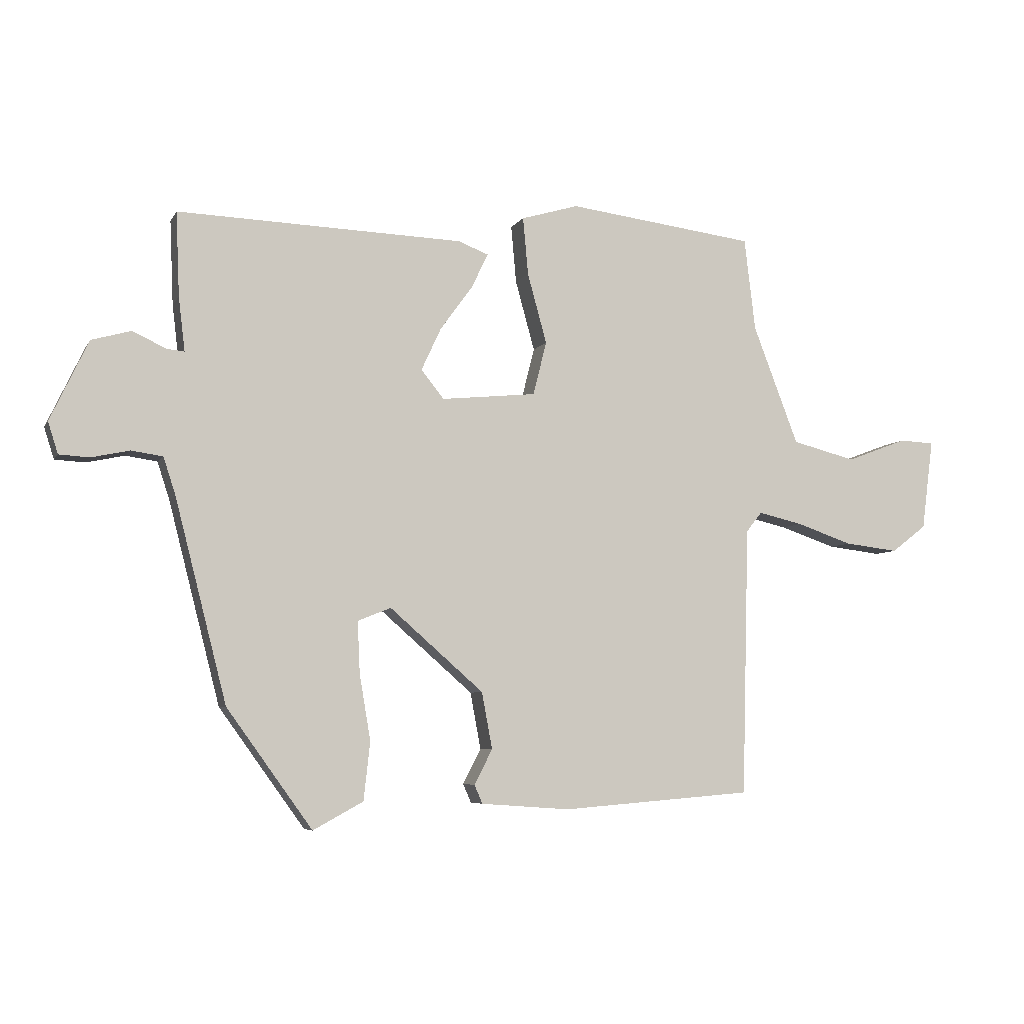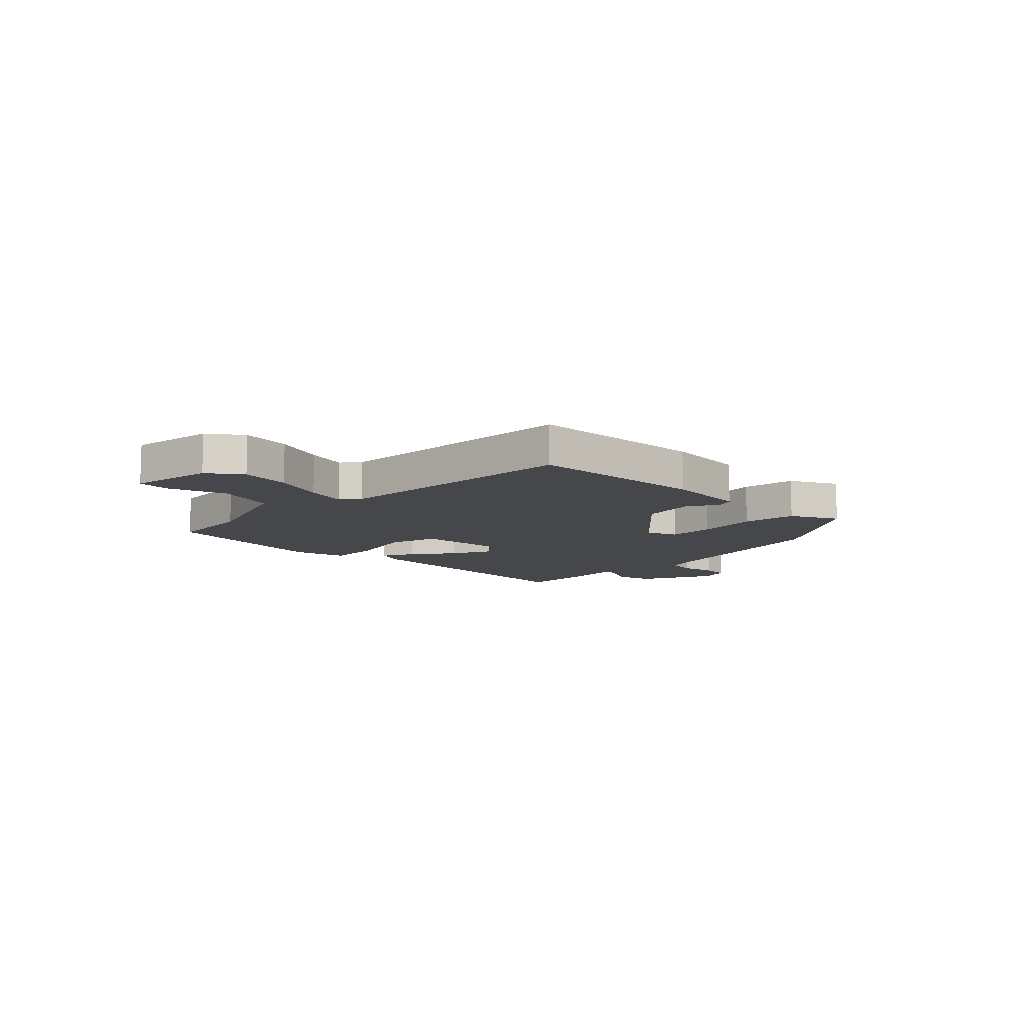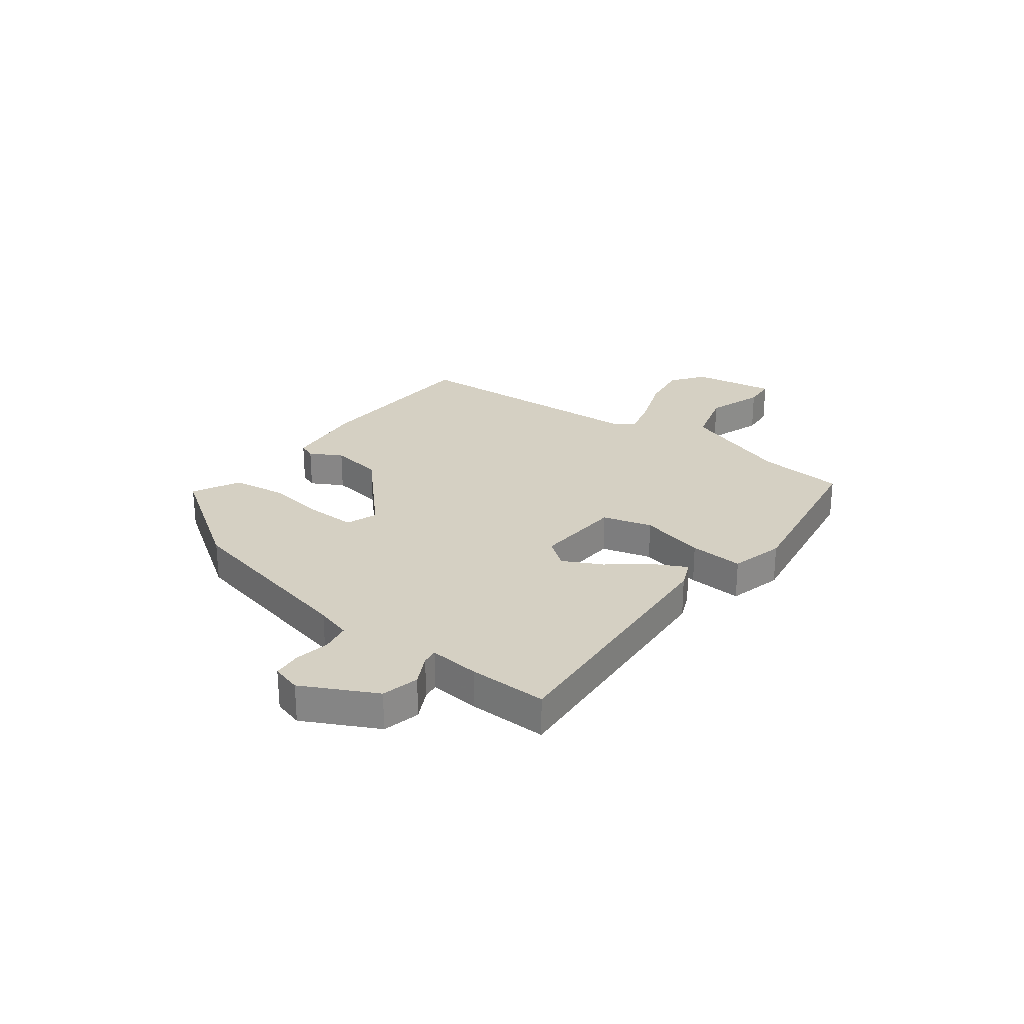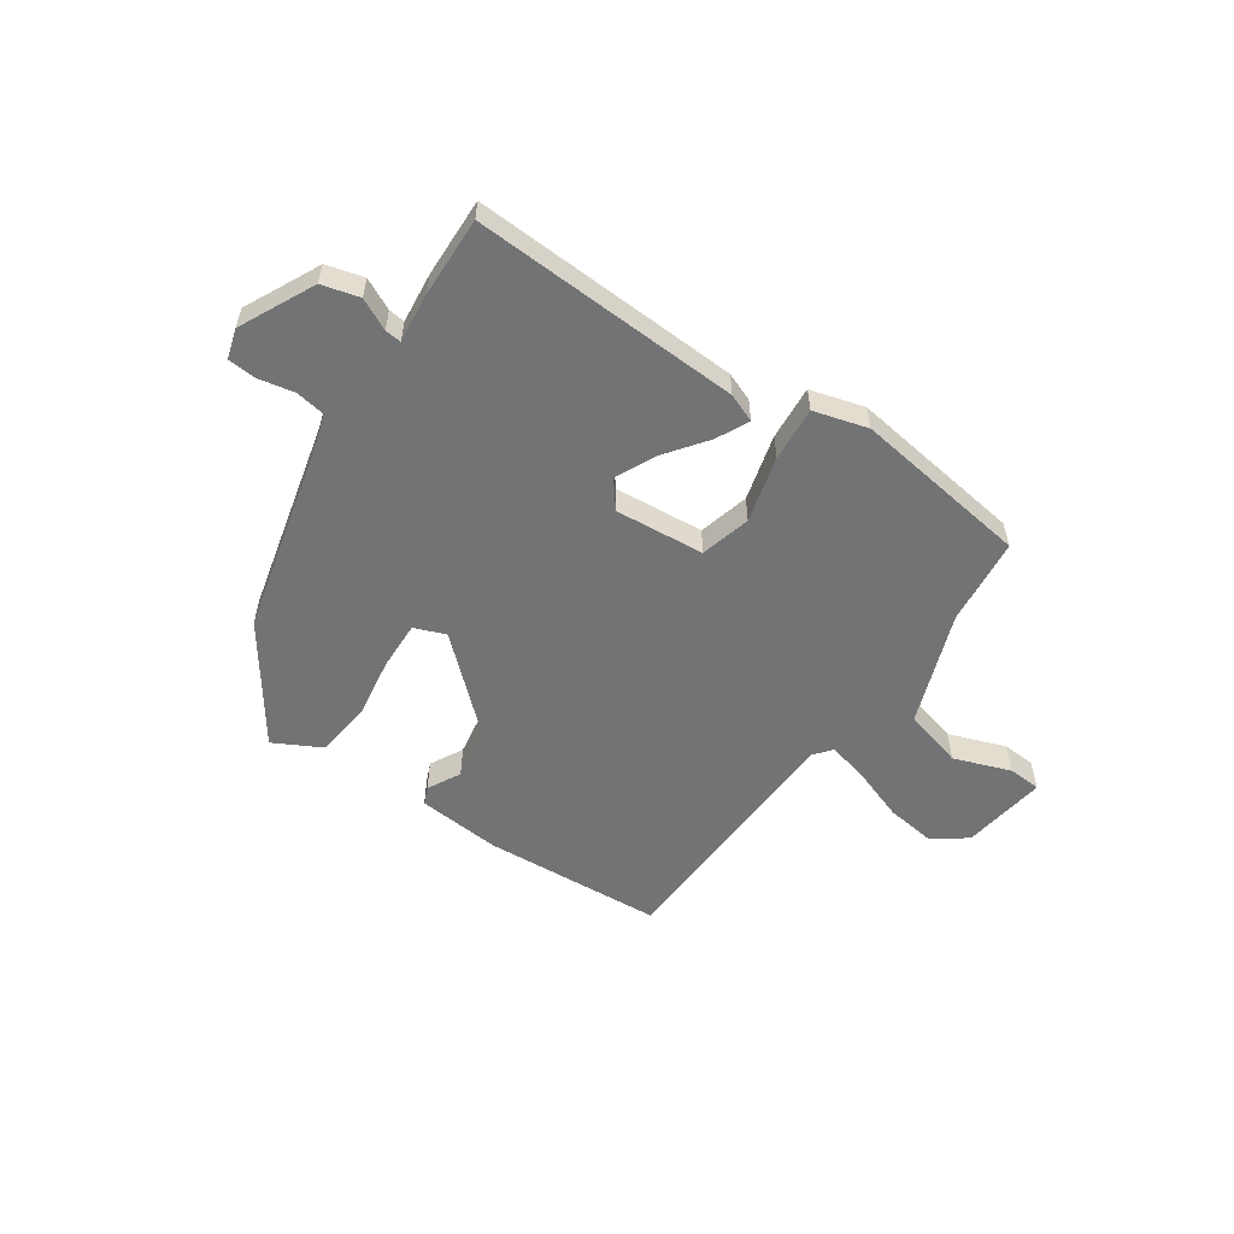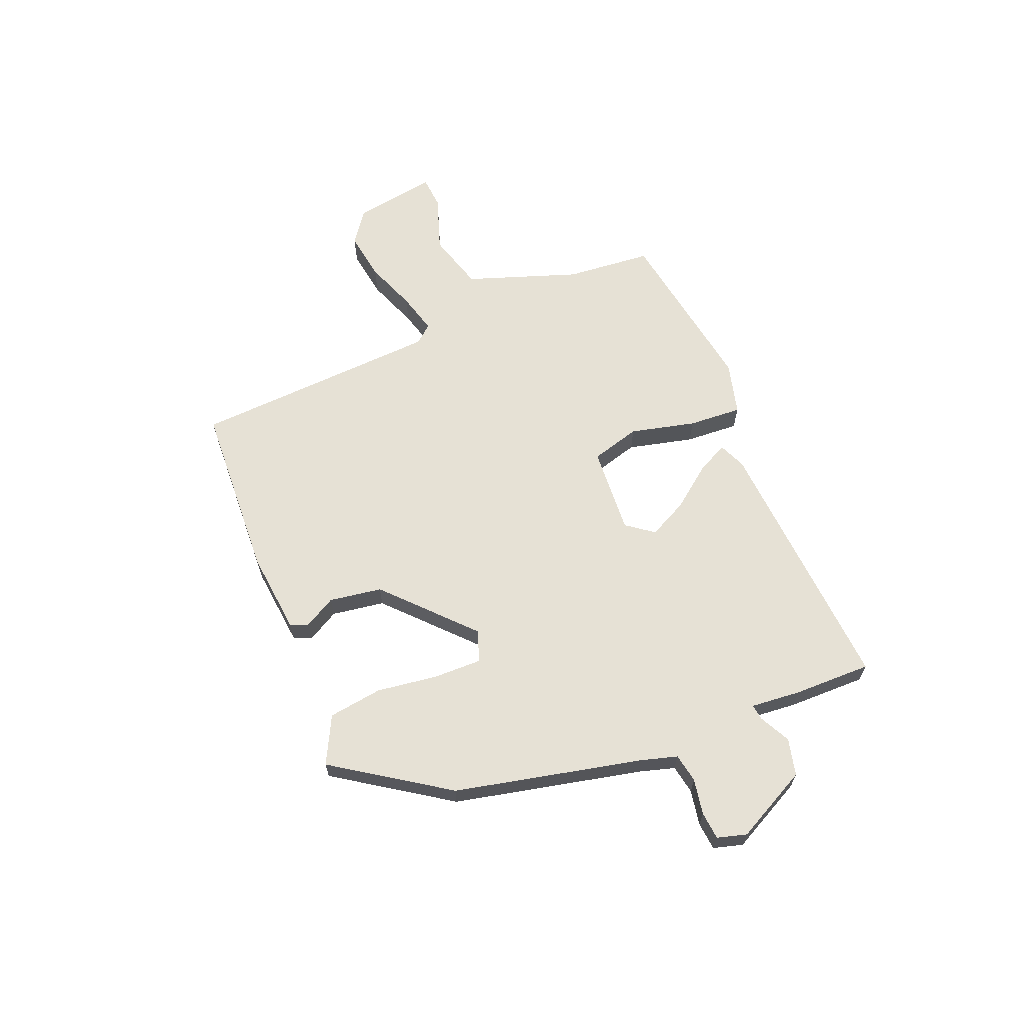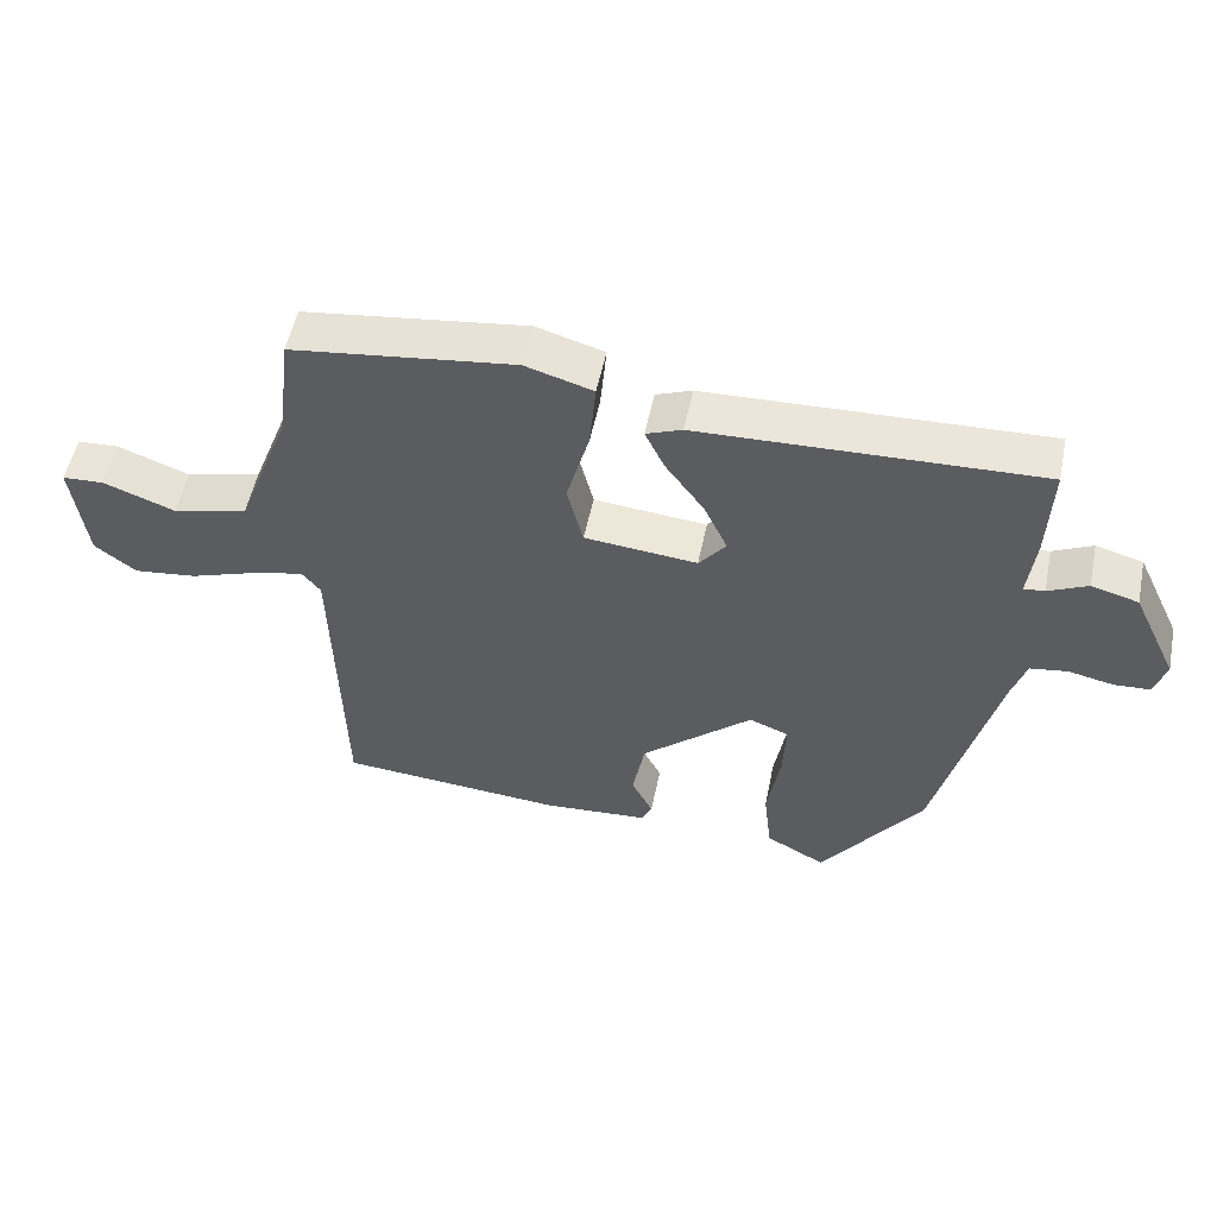
<metadata>
{"format":"obj","ext":"obj","renderer":"f3d","projection":"perspective","resolution":1024,"background":"white","views":[{"elev":-5.8,"azim":-17.3,"up":"+Z"},{"elev":-10.3,"azim":133.8,"up":"+Y"},{"elev":26.4,"azim":-54.7,"up":"+Y"},{"elev":-55.8,"azim":-35.1,"up":"+Y"},{"elev":64.1,"azim":-114.0,"up":"+Y"},{"elev":53.3,"azim":-168.4,"up":"+Z"}]}
</metadata>
<code>
v 0.469 0.07 -0.492
v 0.141 0.07 -0.518
v -0.012 0.07 -0.507
v -0.026 0.07 -0.475
v 0.005 0.07 -0.415
v -0.013 0.07 -0.318
v -0.174 0.07 -0.177
v -0.231 0.07 -0.2
v -0.227 0.07 -0.288
v -0.208 0.07 -0.401
v -0.219 0.07 -0.501
v -0.305 0.07 -0.548
v -0.452 0.07 -0.344
v -0.54 0.07 0.001
v -0.561 0.07 0.066
v -0.615 0.07 0.074
v -0.68 0.07 0.06
v -0.732 0.07 0.063
v -0.749 0.07 0.117
v -0.684 0.07 0.254
v -0.616 0.07 0.273
v -0.559 0.07 0.246
v -0.529 0.07 0.243
v -0.54 0.07 0.335
v -0.546 0.07 0.479
v -0.056 0.07 0.462
v -0.004 0.07 0.442
v -0.032 0.07 0.383
v -0.088 0.07 0.306
v -0.122 0.07 0.233
v -0.083 0.07 0.184
v 0.08 0.07 0.2
v 0.103 0.07 0.292
v 0.07 0.07 0.412
v 0.061 0.07 0.511
v 0.159 0.07 0.54
v 0.482 0.07 0.499
v 0.501 0.07 0.34
v 0.579 0.07 0.136
v 0.688 0.07 0.108
v 0.792 0.07 0.147
v 0.852 0.07 0.144
v 0.832 0.07 -0.011
v 0.772 0.07 -0.057
v 0.68 0.07 -0.046
v 0.584 0.07 -0.013
v 0.508 0.07 0.005
v 0.481 0.07 -0.029
v 0.469 0 -0.492
v 0.141 0 -0.518
v -0.012 0 -0.507
v -0.026 0 -0.475
v 0.005 0 -0.415
v -0.013 0 -0.318
v -0.174 0 -0.177
v -0.231 0 -0.2
v -0.227 0 -0.288
v -0.208 0 -0.401
v -0.219 0 -0.501
v -0.305 0 -0.548
v -0.452 0 -0.344
v -0.54 0 0.001
v -0.561 0 0.066
v -0.615 0 0.074
v -0.68 0 0.06
v -0.732 0 0.063
v -0.749 0 0.117
v -0.684 0 0.254
v -0.616 0 0.273
v -0.559 0 0.246
v -0.529 0 0.243
v -0.54 0 0.335
v -0.546 0 0.479
v -0.056 0 0.462
v -0.004 0 0.442
v -0.032 0 0.383
v -0.088 0 0.306
v -0.122 0 0.233
v -0.083 0 0.184
v 0.08 0 0.2
v 0.103 0 0.292
v 0.07 0 0.412
v 0.061 0 0.511
v 0.159 0 0.54
v 0.482 0 0.499
v 0.501 0 0.34
v 0.579 0 0.136
v 0.688 0 0.108
v 0.792 0 0.147
v 0.852 0 0.144
v 0.832 0 -0.011
v 0.772 0 -0.057
v 0.68 0 -0.046
v 0.584 0 -0.013
v 0.508 0 0.005
v 0.481 0 -0.029
f 44 45 46
f 43 44 46
f 42 43 46
f 41 42 46
f 40 41 46
f 39 40 46 47
f 38 39 47 48
f 37 38 48
f 36 37 48
f 35 36 48
f 34 35 48
f 33 34 48
f 27 28 29
f 26 27 29
f 25 26 29
f 24 25 29
f 23 24 29
f 23 29 30
f 20 21 22
f 19 20 22
f 18 19 22
f 17 18 22
f 16 17 22
f 15 16 22 23
f 23 30 31
f 15 23 31
f 14 15 31
f 12 13 14
f 11 12 14
f 10 11 14
f 9 10 14
f 3 4 5
f 2 3 5
f 1 2 5
f 48 1 5
f 48 5 6
f 33 48 6
f 32 33 6
f 8 9 14
f 14 31 32
f 8 14 32
f 7 8 32
f 6 7 32
f 94 93 92
f 94 92 91
f 94 91 90
f 94 90 89
f 94 89 88
f 95 94 88 87
f 96 95 87 86
f 96 86 85
f 96 85 84
f 96 84 83
f 96 83 82
f 96 82 81
f 77 76 75
f 77 75 74
f 77 74 73
f 77 73 72
f 77 72 71
f 78 77 71
f 70 69 68
f 70 68 67
f 70 67 66
f 70 66 65
f 70 65 64
f 71 70 64 63
f 79 78 71
f 79 71 63
f 79 63 62
f 62 61 60
f 62 60 59
f 62 59 58
f 62 58 57
f 53 52 51
f 53 51 50
f 53 50 49
f 53 49 96
f 54 53 96
f 54 96 81
f 54 81 80
f 62 57 56
f 80 79 62
f 80 62 56
f 80 56 55
f 80 55 54
f 1 49 50 2
f 2 50 51 3
f 3 51 52 4
f 4 52 53 5
f 5 53 54 6
f 6 54 55 7
f 7 55 56 8
f 8 56 57 9
f 9 57 58 10
f 10 58 59 11
f 11 59 60 12
f 12 60 61 13
f 13 61 62 14
f 14 62 63 15
f 15 63 64 16
f 16 64 65 17
f 17 65 66 18
f 18 66 67 19
f 19 67 68 20
f 20 68 69 21
f 21 69 70 22
f 22 70 71 23
f 23 71 72 24
f 24 72 73 25
f 25 73 74 26
f 26 74 75 27
f 27 75 76 28
f 28 76 77 29
f 29 77 78 30
f 30 78 79 31
f 31 79 80 32
f 32 80 81 33
f 33 81 82 34
f 34 82 83 35
f 35 83 84 36
f 36 84 85 37
f 37 85 86 38
f 38 86 87 39
f 39 87 88 40
f 40 88 89 41
f 41 89 90 42
f 42 90 91 43
f 43 91 92 44
f 44 92 93 45
f 45 93 94 46
f 46 94 95 47
f 47 95 96 48
f 48 96 49 1

</code>
